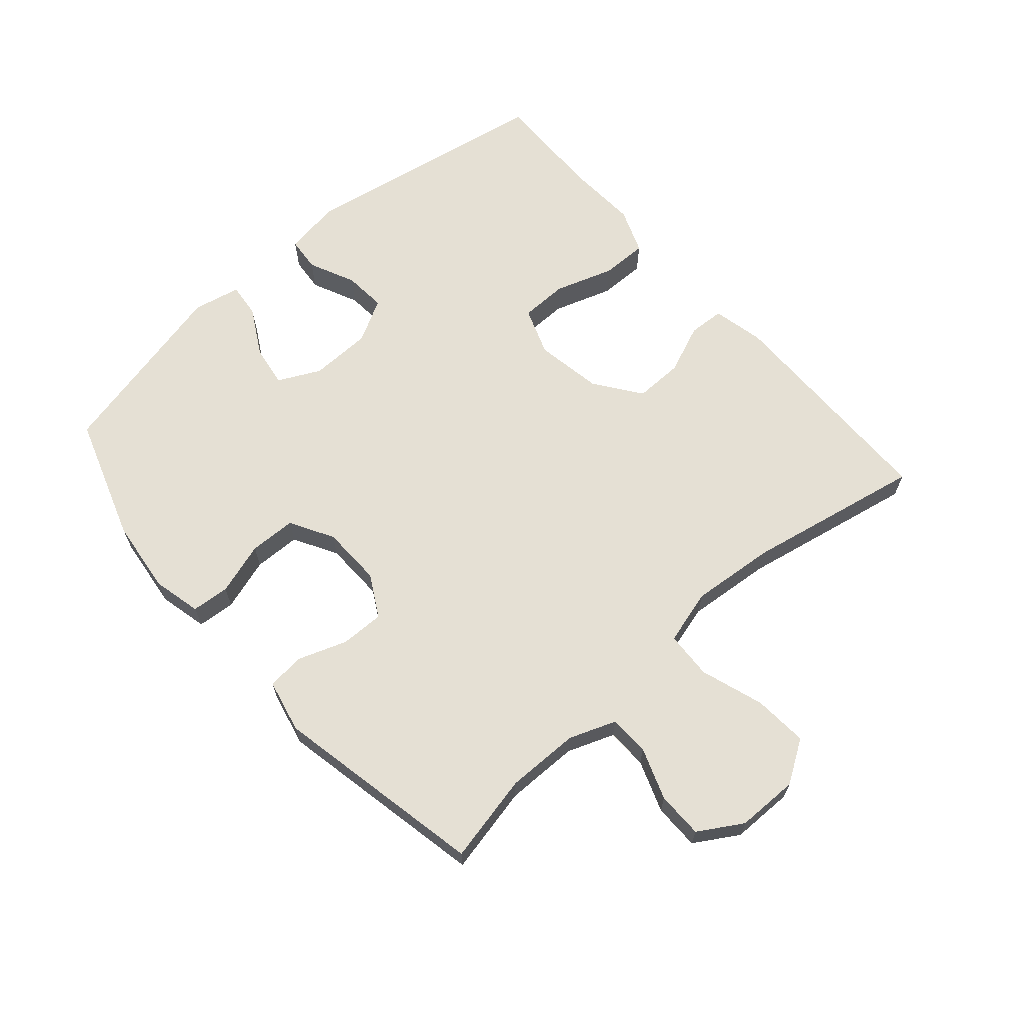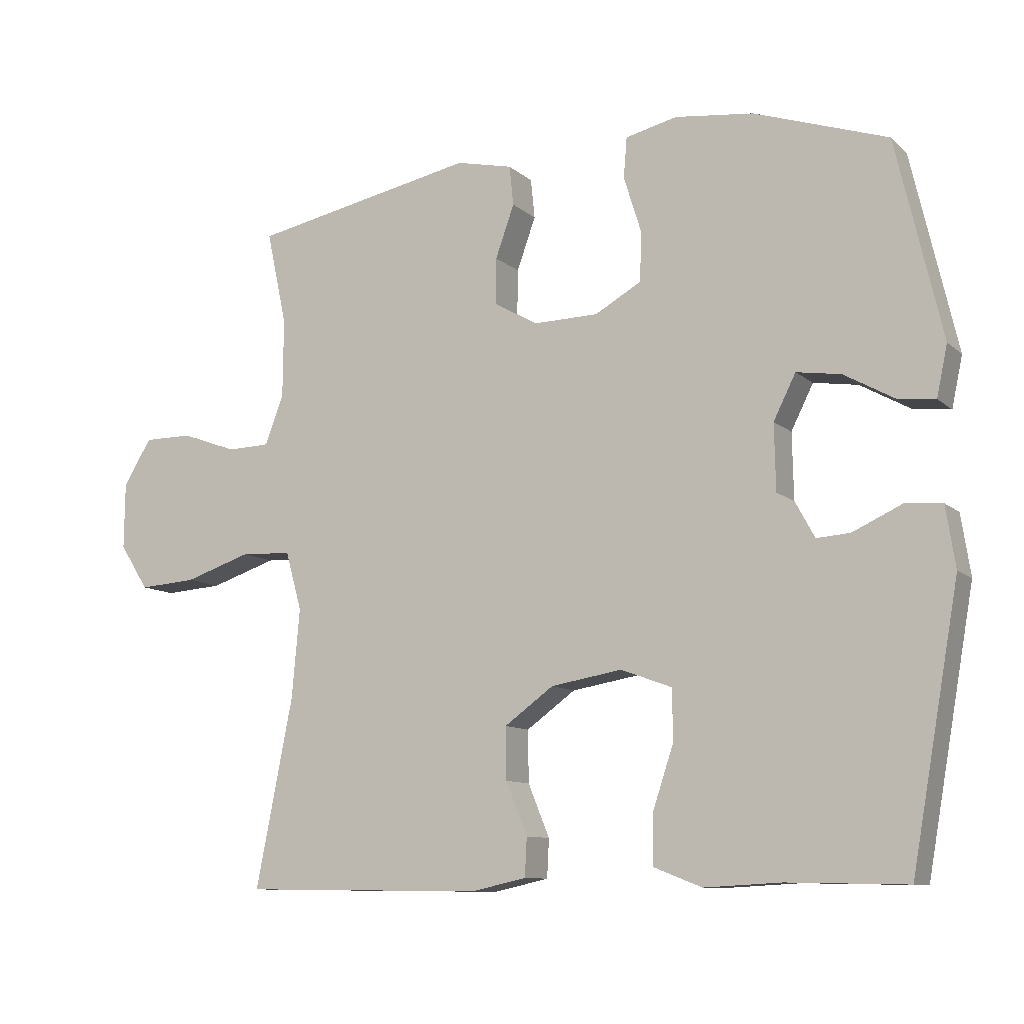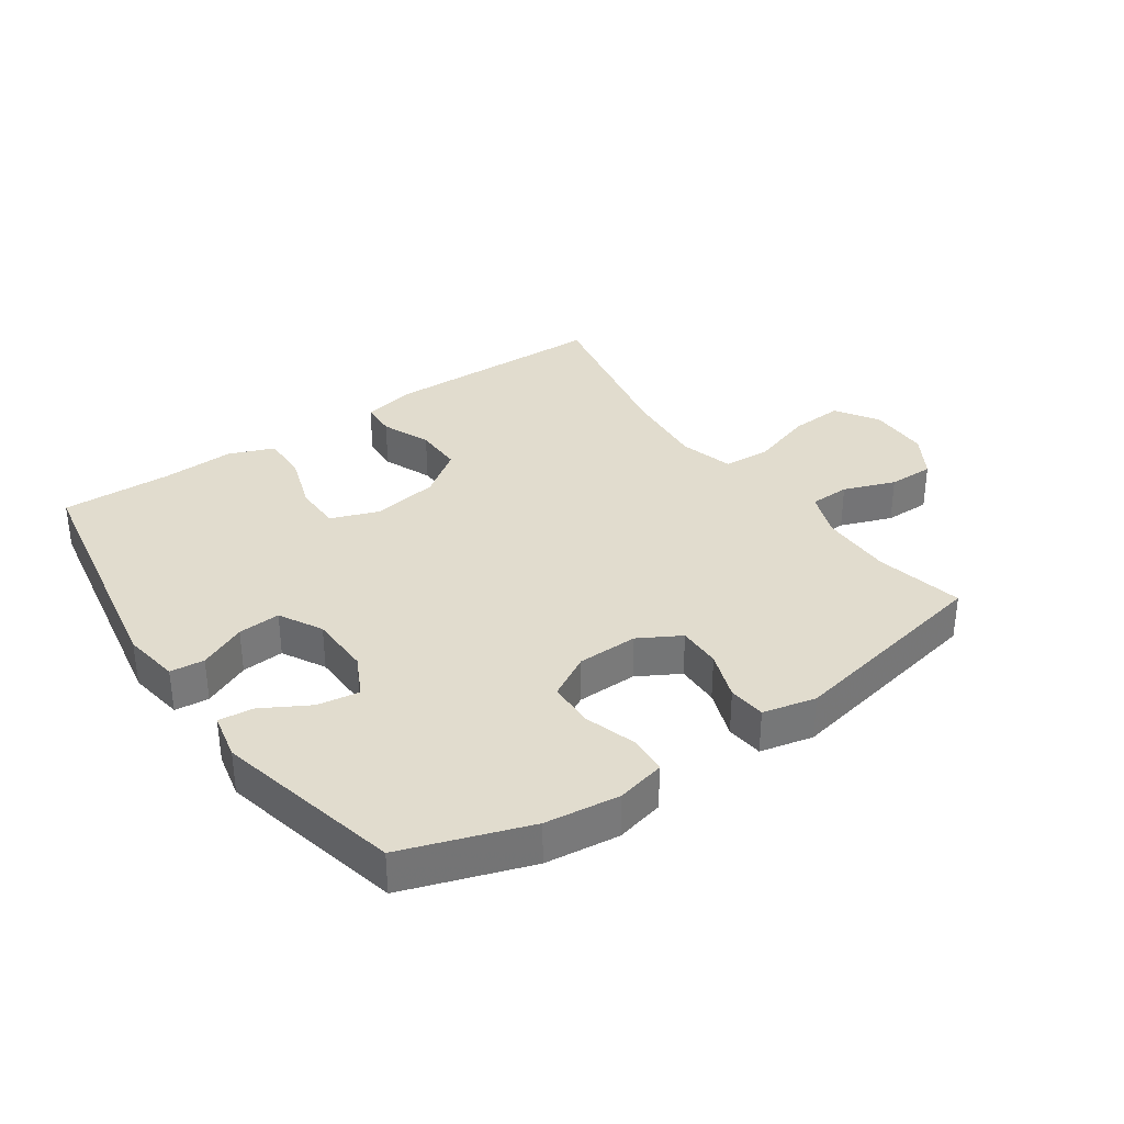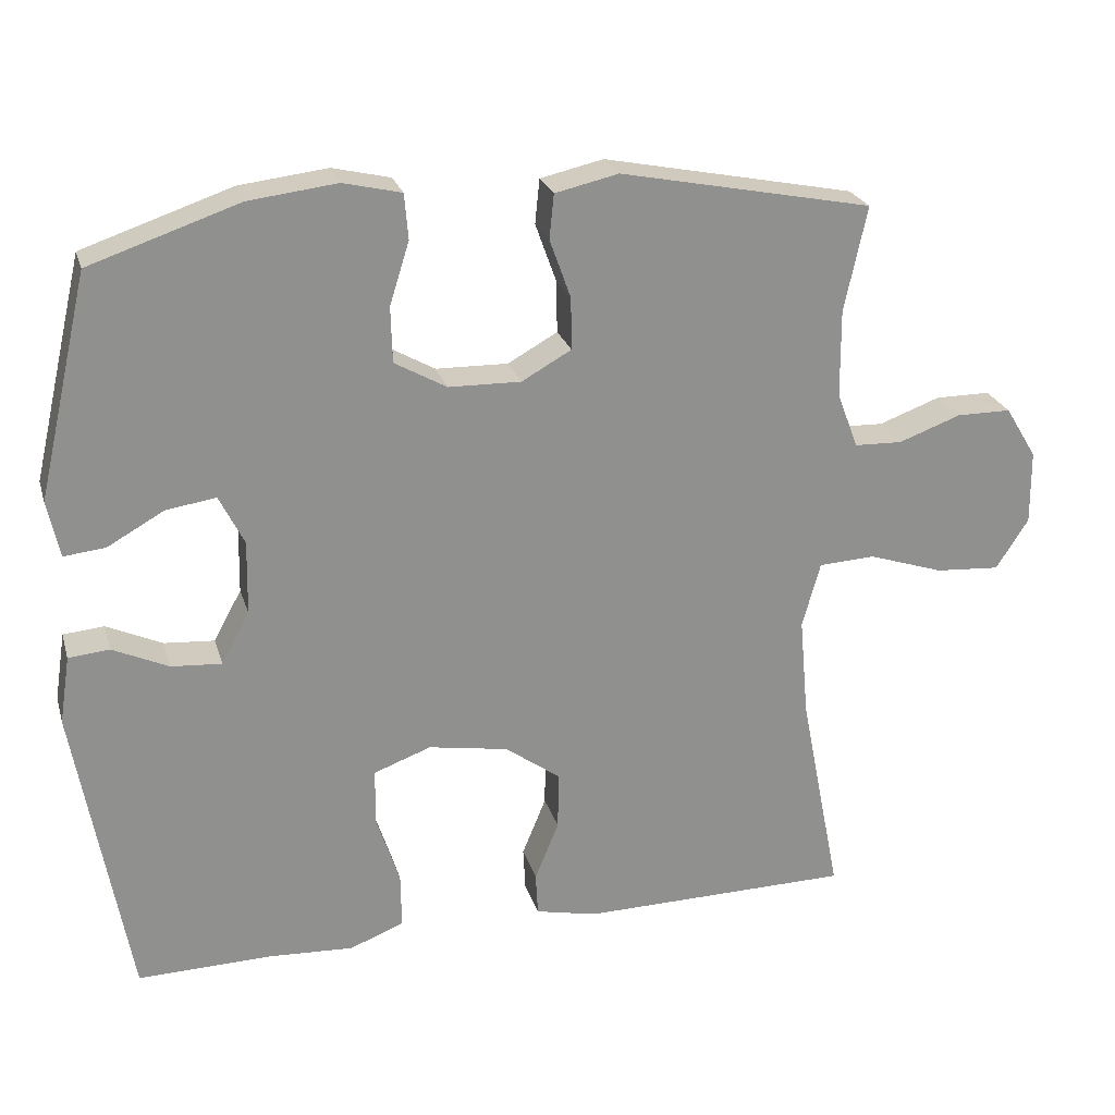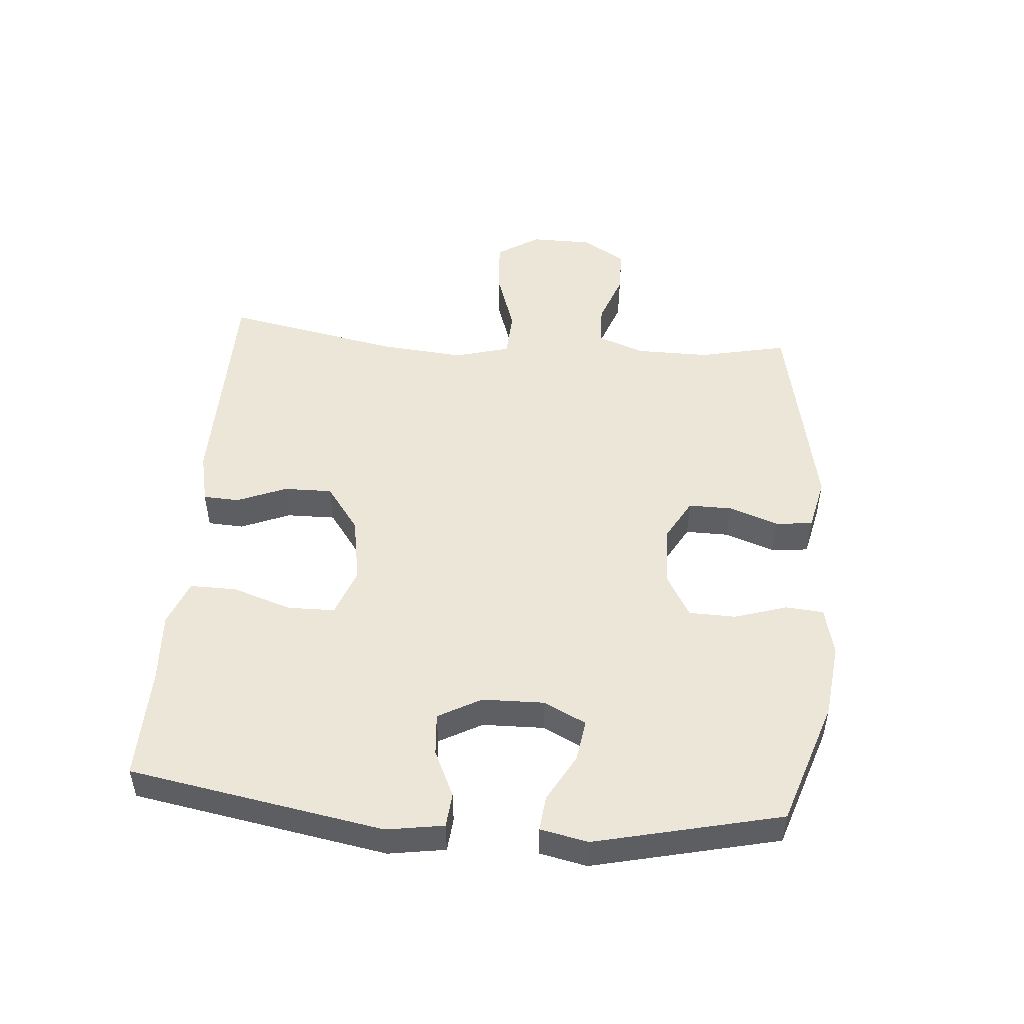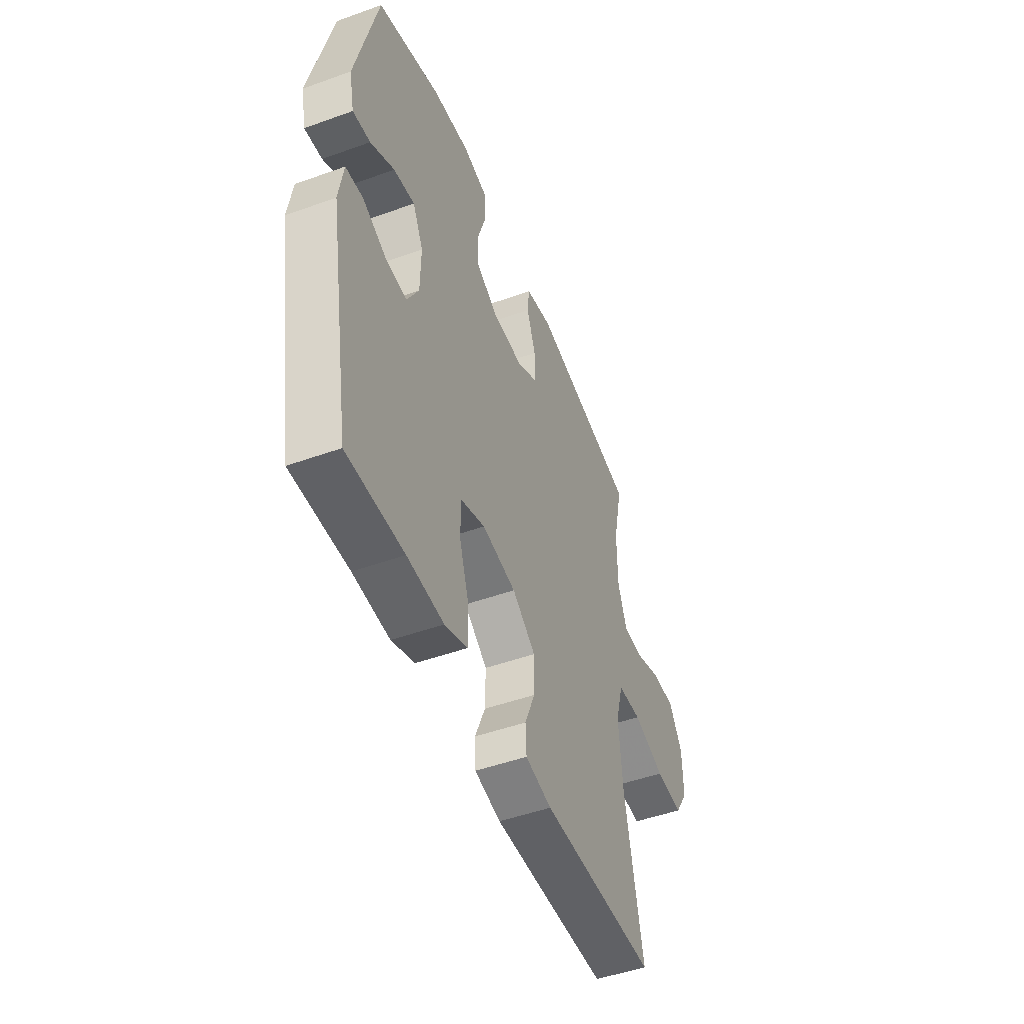
<metadata>
{"format":"obj","ext":"obj","renderer":"f3d","projection":"perspective","resolution":1024,"background":"white","views":[{"elev":65.4,"azim":48.7,"up":"+Y"},{"elev":-10.1,"azim":-152.9,"up":"+Z"},{"elev":34.0,"azim":-34.7,"up":"+Y"},{"elev":24.3,"azim":-15.2,"up":"+Z"},{"elev":49.5,"azim":-85.4,"up":"+Y"},{"elev":-48.8,"azim":-68.2,"up":"+Z"}]}
</metadata>
<code>
v -0.5 0.07 0.5
v -0.302 0.07 0.567
v -0.185 0.07 0.581
v -0.108 0.07 0.563
v -0.103 0.07 0.503
v -0.129 0.07 0.42
v -0.127 0.07 0.346
v -0.058 0.07 0.307
v 0.038 0.07 0.305
v 0.104 0.07 0.342
v 0.103 0.07 0.411
v 0.075 0.07 0.489
v 0.081 0.07 0.548
v 0.165 0.07 0.567
v 0.5 0.07 0.5
v 0.47 0.07 0.36
v 0.471 0.07 0.244
v 0.499 0.07 0.17
v 0.563 0.07 0.168
v 0.645 0.07 0.198
v 0.718 0.07 0.198
v 0.76 0.07 0.129
v 0.761 0.07 0.031
v 0.718 0.07 -0.036
v 0.632 0.07 -0.03
v 0.532 0.07 0.003
v 0.457 0.07 -0.001
v 0.433 0.07 -0.088
v 0.445 0.07 -0.221
v 0.5 0.07 -0.5
v 0.139 0.07 -0.505
v 0.057 0.07 -0.487
v 0.054 0.07 -0.43
v 0.086 0.07 -0.352
v 0.087 0.07 -0.275
v 0.014 0.07 -0.222
v -0.092 0.07 -0.204
v -0.168 0.07 -0.232
v -0.169 0.07 -0.307
v -0.138 0.07 -0.4
v -0.137 0.07 -0.474
v -0.209 0.07 -0.502
v -0.323 0.07 -0.496
v -0.5 0.07 -0.5
v -0.571 0.07 -0.099
v -0.557 0.07 -0.009
v -0.503 0.07 -0.004
v -0.429 0.07 -0.038
v -0.362 0.07 -0.043
v -0.325 0.07 0.025
v -0.323 0.07 0.123
v -0.356 0.07 0.189
v -0.422 0.07 0.179
v -0.497 0.07 0.137
v -0.552 0.07 0.131
v -0.568 0.07 0.206
v -0.5 0 0.5
v -0.302 0 0.567
v -0.185 0 0.581
v -0.108 0 0.563
v -0.103 0 0.503
v -0.129 0 0.42
v -0.127 0 0.346
v -0.058 0 0.307
v 0.038 0 0.305
v 0.104 0 0.342
v 0.103 0 0.411
v 0.075 0 0.489
v 0.081 0 0.548
v 0.165 0 0.567
v 0.5 0 0.5
v 0.47 0 0.36
v 0.471 0 0.244
v 0.499 0 0.17
v 0.563 0 0.168
v 0.645 0 0.198
v 0.718 0 0.198
v 0.76 0 0.129
v 0.761 0 0.031
v 0.718 0 -0.036
v 0.632 0 -0.03
v 0.532 0 0.003
v 0.457 0 -0.001
v 0.433 0 -0.088
v 0.445 0 -0.221
v 0.5 0 -0.5
v 0.139 0 -0.505
v 0.057 0 -0.487
v 0.054 0 -0.43
v 0.086 0 -0.352
v 0.087 0 -0.275
v 0.014 0 -0.222
v -0.092 0 -0.204
v -0.168 0 -0.232
v -0.169 0 -0.307
v -0.138 0 -0.4
v -0.137 0 -0.474
v -0.209 0 -0.502
v -0.323 0 -0.496
v -0.5 0 -0.5
v -0.571 0 -0.099
v -0.557 0 -0.009
v -0.503 0 -0.004
v -0.429 0 -0.038
v -0.362 0 -0.043
v -0.325 0 0.025
v -0.323 0 0.123
v -0.356 0 0.189
v -0.422 0 0.179
v -0.497 0 0.137
v -0.552 0 0.131
v -0.568 0 0.206
f 4 5 6
f 3 4 6
f 2 3 6
f 1 2 6
f 56 1 6
f 55 56 6
f 54 55 6
f 53 54 6
f 52 53 6 7
f 51 52 7 8
f 50 51 8 9
f 49 50 9 10
f 46 47 48
f 45 46 48
f 44 45 48
f 43 44 48
f 43 48 49
f 42 43 49
f 41 42 49
f 40 41 49
f 39 40 49
f 38 39 49
f 37 38 49 10
f 32 33 34
f 31 32 34
f 30 31 34
f 29 30 34
f 28 29 34 35
f 27 28 35 36
f 24 25 26
f 23 24 26
f 22 23 26
f 21 22 26
f 20 21 26
f 19 20 26
f 18 19 26 27
f 36 37 10
f 27 36 10
f 18 27 10
f 17 18 10
f 14 15 16
f 13 14 16
f 12 13 16
f 11 12 16
f 10 11 16 17
f 62 61 60
f 62 60 59
f 62 59 58
f 62 58 57
f 62 57 112
f 62 112 111
f 62 111 110
f 62 110 109
f 63 62 109 108
f 64 63 108 107
f 65 64 107 106
f 66 65 106 105
f 104 103 102
f 104 102 101
f 104 101 100
f 104 100 99
f 105 104 99
f 105 99 98
f 105 98 97
f 105 97 96
f 105 96 95
f 105 95 94
f 66 105 94 93
f 90 89 88
f 90 88 87
f 90 87 86
f 90 86 85
f 91 90 85 84
f 92 91 84 83
f 82 81 80
f 82 80 79
f 82 79 78
f 82 78 77
f 82 77 76
f 82 76 75
f 83 82 75 74
f 66 93 92
f 66 92 83
f 66 83 74
f 66 74 73
f 72 71 70
f 72 70 69
f 72 69 68
f 72 68 67
f 73 72 67 66
f 1 57 58 2
f 2 58 59 3
f 3 59 60 4
f 4 60 61 5
f 5 61 62 6
f 6 62 63 7
f 7 63 64 8
f 8 64 65 9
f 9 65 66 10
f 10 66 67 11
f 11 67 68 12
f 12 68 69 13
f 13 69 70 14
f 14 70 71 15
f 15 71 72 16
f 16 72 73 17
f 17 73 74 18
f 18 74 75 19
f 19 75 76 20
f 20 76 77 21
f 21 77 78 22
f 22 78 79 23
f 23 79 80 24
f 24 80 81 25
f 25 81 82 26
f 26 82 83 27
f 27 83 84 28
f 28 84 85 29
f 29 85 86 30
f 30 86 87 31
f 31 87 88 32
f 32 88 89 33
f 33 89 90 34
f 34 90 91 35
f 35 91 92 36
f 36 92 93 37
f 37 93 94 38
f 38 94 95 39
f 39 95 96 40
f 40 96 97 41
f 41 97 98 42
f 42 98 99 43
f 43 99 100 44
f 44 100 101 45
f 45 101 102 46
f 46 102 103 47
f 47 103 104 48
f 48 104 105 49
f 49 105 106 50
f 50 106 107 51
f 51 107 108 52
f 52 108 109 53
f 53 109 110 54
f 54 110 111 55
f 55 111 112 56
f 56 112 57 1

</code>
